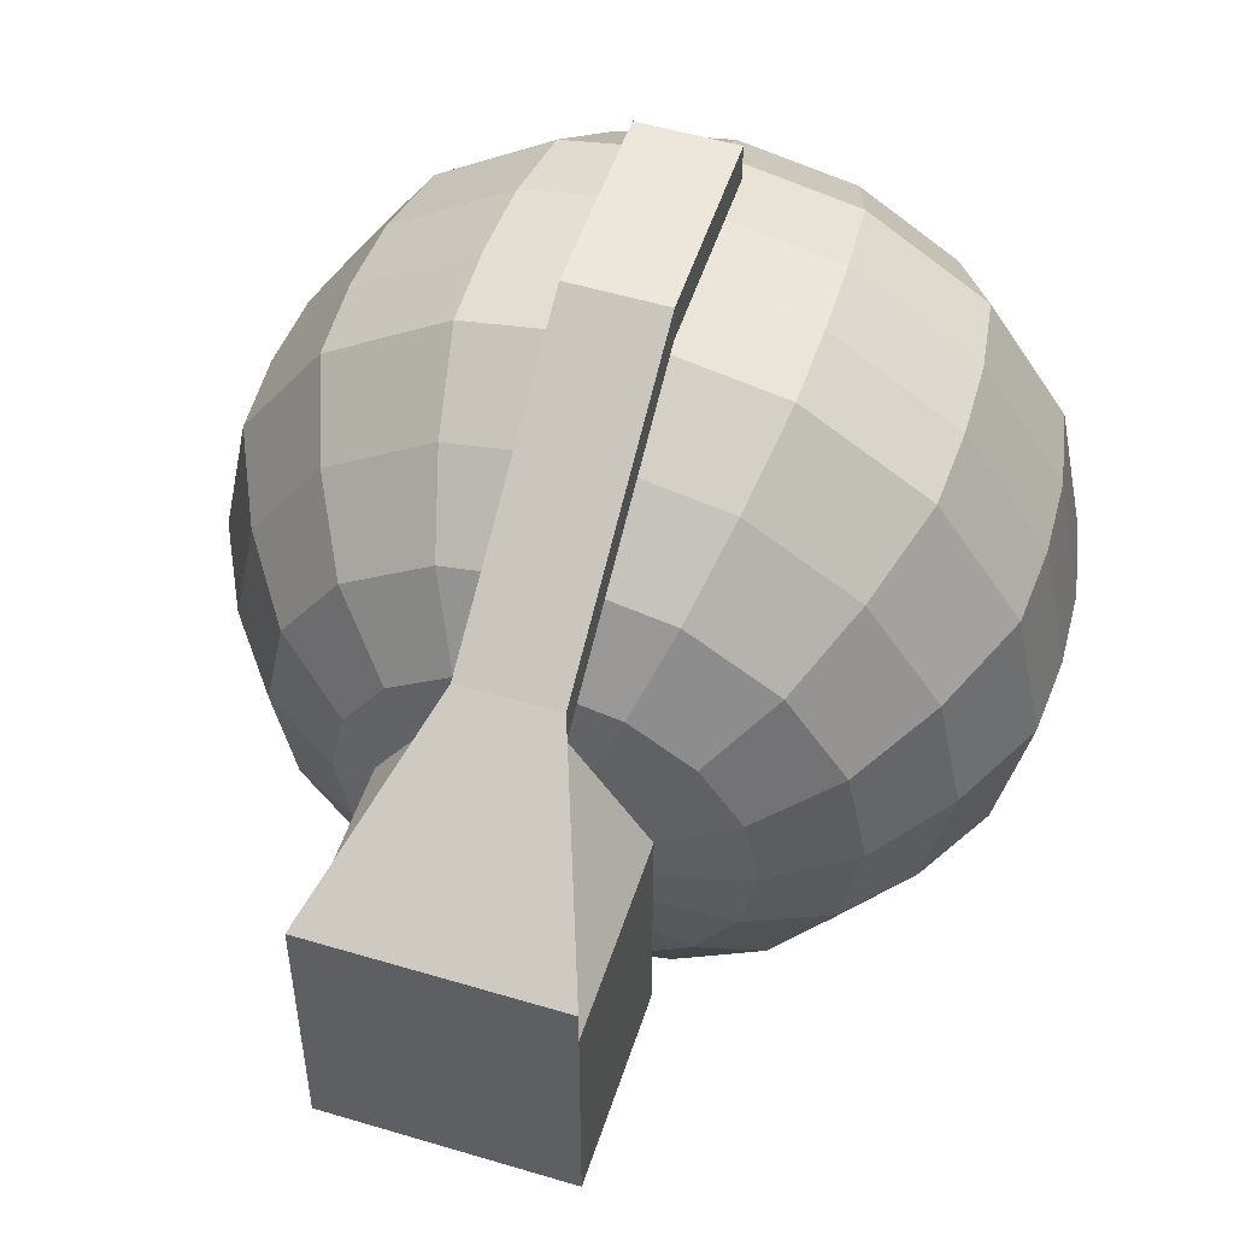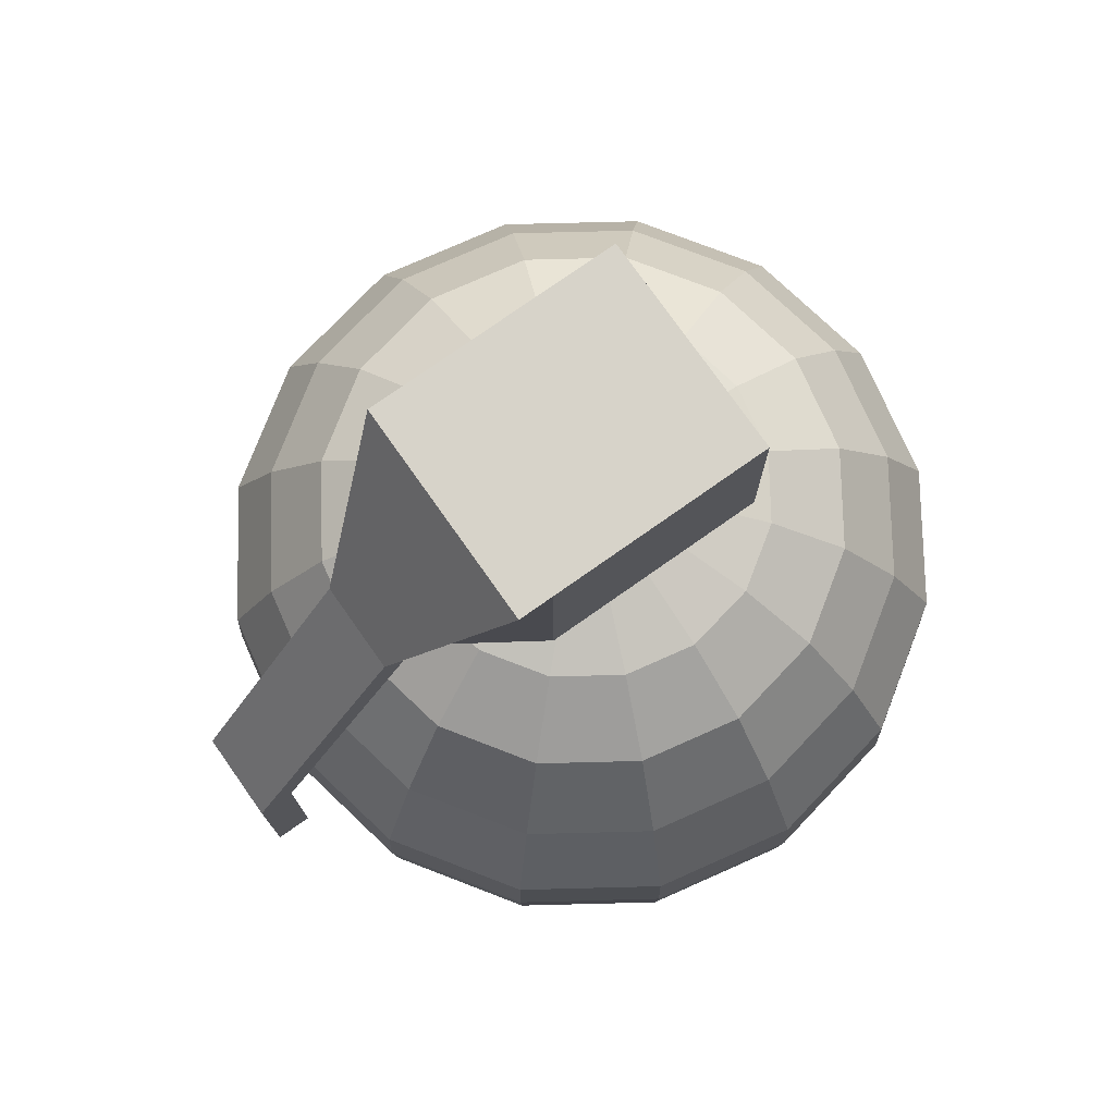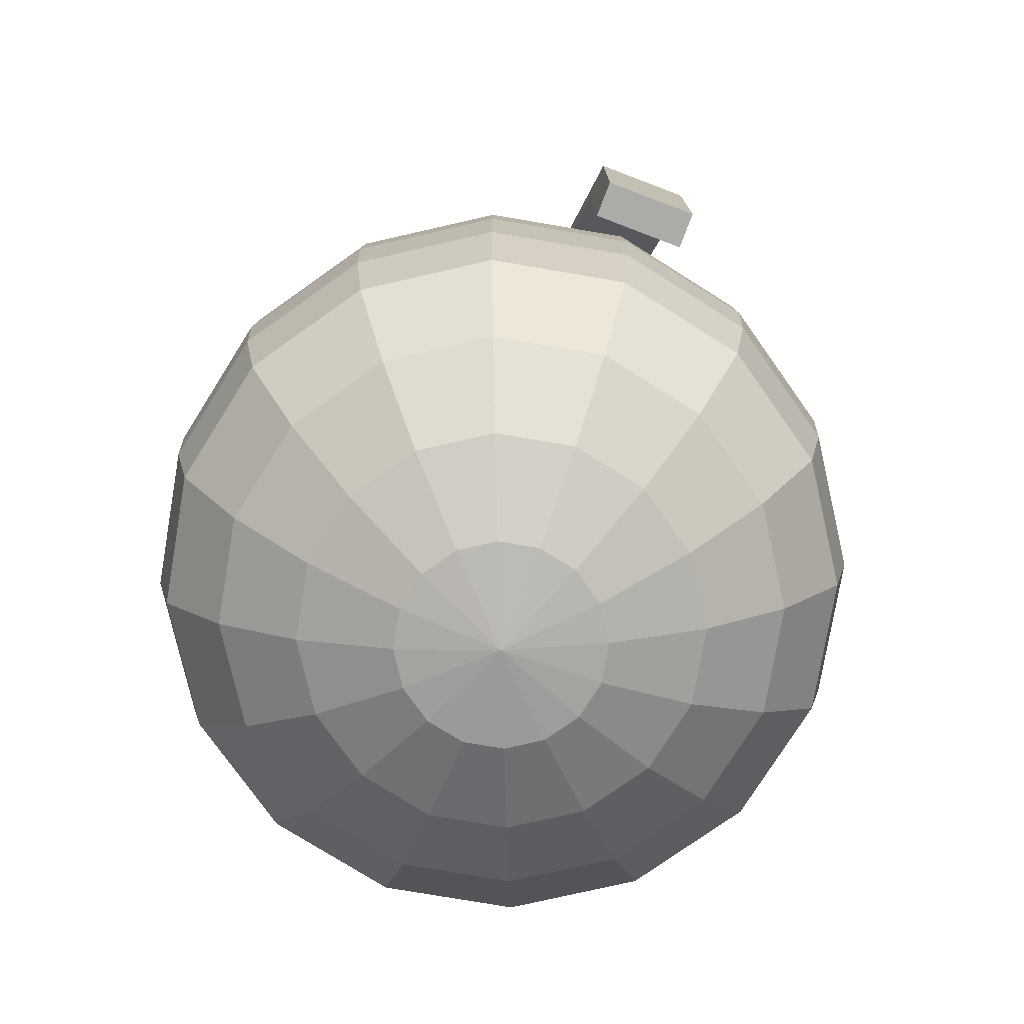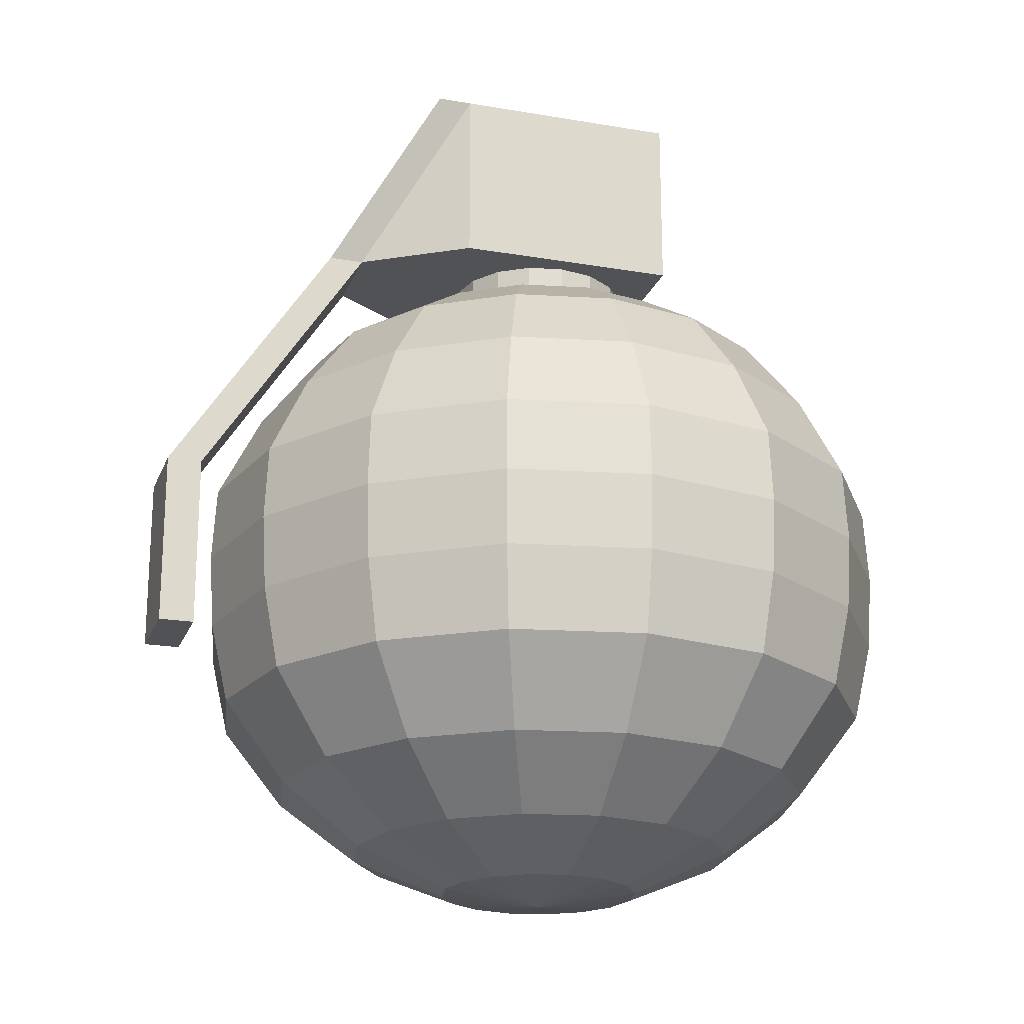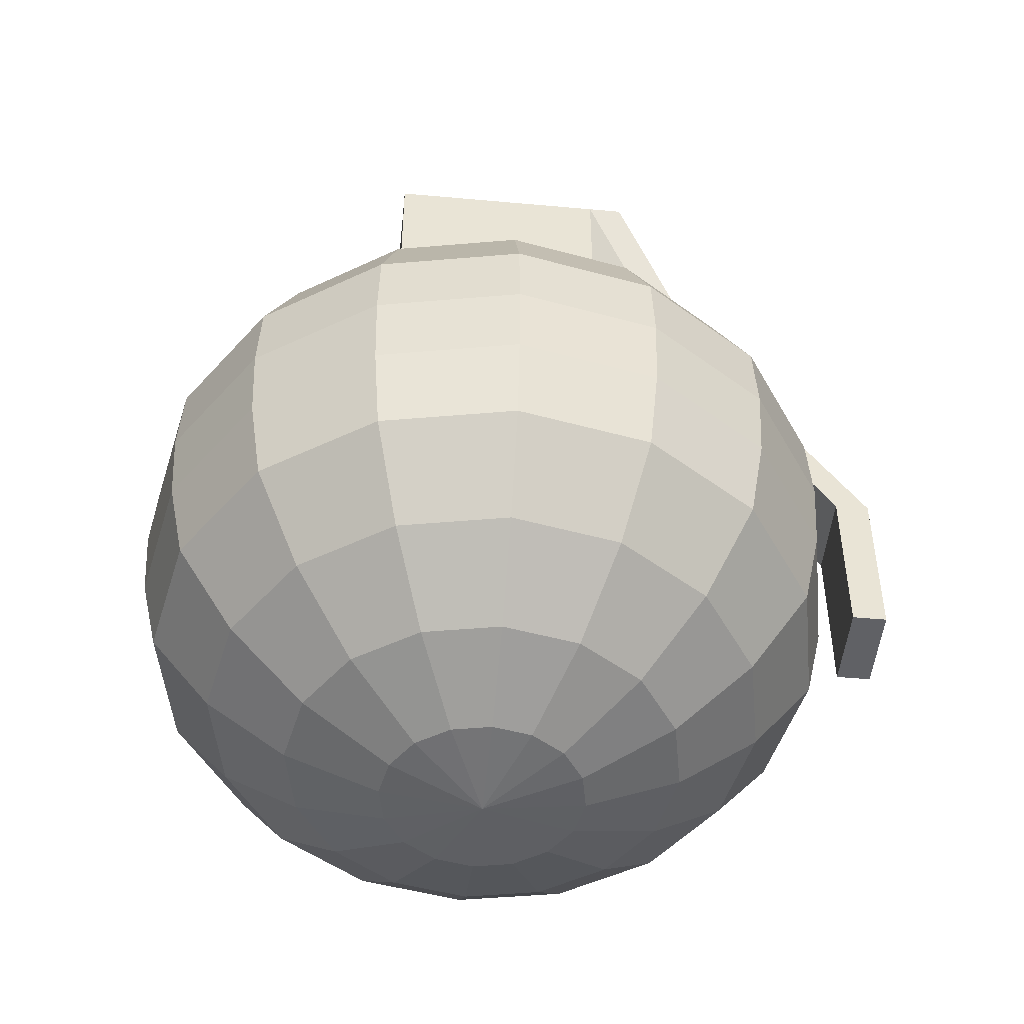
<metadata>
{"format":"obj","ext":"obj","renderer":"f3d","projection":"perspective","resolution":1024,"background":"white","views":[{"elev":52.5,"azim":-162.1,"up":"+Z"},{"elev":76.3,"azim":54.8,"up":"+Y"},{"elev":-76.5,"azim":-20.9,"up":"+Y"},{"elev":-20.9,"azim":72.7,"up":"+Y"},{"elev":-48.7,"azim":-95.8,"up":"+Y"}]}
</metadata>
<code>
v -0 0.1705 -0.05176
v -0 0.1573 -0.1
v -0 0.1308 -0.1414
v -0 0.08941 -0.1732
v 0 0.04118 -0.1976
v -0 0 -0.2
v 0 -0.04118 -0.1974
v -0 -0.08505 -0.1875
v -0 -0.1299 -0.1531
v -0 -0.1643 -0.1083
v 0.01981 0.1705 -0.04782
v 0.03827 0.1573 -0.09239
v 0.05412 0.1308 -0.1307
v 0.06628 0.08941 -0.16
v 0.07563 0.04118 -0.1826
v 0.07654 0 -0.1848
v 0.07553 -0.04118 -0.1823
v 0.07176 -0.08505 -0.1733
v 0.0586 -0.1299 -0.1415
v 0.04143 -0.1643 -0.1
v 0.02145 -0.1859 -0.05178
v 0.0366 0.1705 -0.0366
v 0.07071 0.1573 -0.07071
v 0.1 0.1308 -0.1
v 0.1225 0.08941 -0.1225
v 0.1397 0.04118 -0.1397
v 0.1414 0 -0.1414
v 0.1396 -0.04118 -0.1396
v 0.1326 -0.08505 -0.1326
v 0.1083 -0.1299 -0.1083
v 0.07656 -0.1643 -0.07656
v 0.03963 -0.1859 -0.03963
v 0.04782 0.1705 -0.01981
v 0.09239 0.1573 -0.03827
v 0.1307 0.1308 -0.05412
v 0.16 0.08941 -0.06628
v 0.1826 0.04118 -0.07563
v 0.1848 0 -0.07654
v 0.1823 -0.04118 -0.07553
v 0.1733 -0.08505 -0.07176
v 0.1415 -0.1299 -0.0586
v 0.1 -0.1643 -0.04143
v 0.05178 -0.1859 -0.02145
v 0.05176 0.1705 -0
v 0.1 0.1573 -0
v 0.1414 0.1308 -0
v 0.1732 0.08941 -0
v 0.1976 0.04118 -0
v 0.2 0 -0
v 0.1974 -0.04118 -0
v 0.1875 -0.08505 -0
v 0.1531 -0.1299 -0
v 0.1083 -0.1643 -0
v 0.05604 -0.1859 -0
v 0.04782 0.1705 0.01981
v 0.09239 0.1573 0.03827
v 0.1307 0.1308 0.05412
v 0.16 0.08941 0.06628
v 0.1826 0.04118 0.07563
v 0.1848 0 0.07654
v 0.1823 -0.04118 0.07553
v 0.1733 -0.08505 0.07176
v 0.1415 -0.1299 0.0586
v 0.1 -0.1643 0.04143
v 0.05178 -0.1859 0.02145
v 0.0366 0.1705 0.0366
v 0.07071 0.1573 0.07071
v 0.1 0.1308 0.1
v 0.1225 0.08941 0.1225
v 0.1397 0.04118 0.1397
v 0.1414 0 0.1414
v 0.1396 -0.04118 0.1396
v 0.1326 -0.08505 0.1326
v 0.1083 -0.1299 0.1083
v 0.07656 -0.1643 0.07656
v 0.03963 -0.1859 0.03963
v 0.01981 0.1705 0.04782
v 0.03827 0.1573 0.09239
v 0.05412 0.1308 0.1307
v 0.06628 0.08941 0.16
v 0.07563 0.04118 0.1826
v 0.07654 0 0.1848
v 0.07553 -0.04118 0.1823
v 0.07176 -0.08505 0.1733
v 0.0586 -0.1299 0.1415
v 0.04143 -0.1643 0.1
v 0.02145 -0.1859 0.05178
v -0 0.1705 0.05176
v -0 0.1573 0.1
v -0 0.1308 0.1414
v -0 0.08941 0.1732
v -0 0.04118 0.1976
v -0 0 0.2
v -0 -0.04118 0.1974
v -0 -0.08505 0.1875
v -0 -0.1299 0.1531
v -0 -0.1643 0.1083
v -0 -0.1859 0.05604
v -0.01981 0.1705 0.04782
v -0.03827 0.1573 0.09239
v -0.05412 0.1308 0.1307
v -0.06628 0.08941 0.16
v -0.07563 0.04118 0.1826
v -0.07654 0 0.1848
v -0.07553 -0.04118 0.1823
v -0.07176 -0.08505 0.1733
v -0.0586 -0.1299 0.1415
v -0.04143 -0.1643 0.1
v -0.02145 -0.1859 0.05178
v -0.0366 0.1705 0.0366
v -0.07071 0.1573 0.07071
v -0.1 0.1308 0.1
v -0.1225 0.08941 0.1225
v -0.1397 0.04118 0.1397
v -0.1414 0 0.1414
v -0.1396 -0.04118 0.1396
v -0.1326 -0.08505 0.1326
v -0.1083 -0.1299 0.1083
v -0.07656 -0.1643 0.07656
v -0.03963 -0.1859 0.03963
v -0 -0.1933 -0
v -0.04782 0.1705 0.01981
v -0.09239 0.1573 0.03827
v -0.1307 0.1308 0.05412
v -0.16 0.08941 0.06628
v -0.1826 0.04118 0.07563
v -0.1848 0 0.07654
v -0.1823 -0.04118 0.07553
v -0.1733 -0.08505 0.07176
v -0.1415 -0.1299 0.0586
v -0.1 -0.1643 0.04143
v -0.05178 -0.1859 0.02145
v -0.05176 0.1705 -0
v -0.1 0.1573 -0
v -0.1414 0.1308 -0
v -0.1732 0.08941 -0
v -0.1976 0.04118 -0
v -0.2 0 -0
v -0.1974 -0.04118 -0
v -0.1875 -0.08505 -0
v -0.1531 -0.1299 -0
v -0.1083 -0.1643 -0
v -0.05604 -0.1859 -0
v -0.04782 0.1705 -0.01981
v -0.09239 0.1573 -0.03827
v -0.1307 0.1308 -0.05412
v -0.16 0.08941 -0.06628
v -0.1826 0.04118 -0.07563
v -0.1848 0 -0.07654
v -0.1823 -0.04118 -0.07553
v -0.1733 -0.08505 -0.07176
v -0.1415 -0.1299 -0.0586
v -0.1 -0.1643 -0.04143
v -0.05178 -0.1859 -0.02145
v -0.0366 0.1705 -0.0366
v -0.07071 0.1573 -0.07071
v -0.1 0.1308 -0.1
v -0.1225 0.08941 -0.1225
v -0.1397 0.04118 -0.1397
v -0.1414 0 -0.1414
v -0.1396 -0.04118 -0.1396
v -0.1326 -0.08505 -0.1326
v -0.1083 -0.1299 -0.1083
v -0.07656 -0.1643 -0.07656
v -0.03963 -0.1859 -0.03963
v -0.01981 0.1705 -0.04782
v -0.03827 0.1573 -0.09239
v -0.05412 0.1308 -0.1307
v -0.06628 0.08941 -0.16
v -0.07563 0.04118 -0.1826
v -0.07654 0 -0.1848
v -0.07553 -0.04118 -0.1823
v -0.07176 -0.08505 -0.1733
v -0.0586 -0.1299 -0.1415
v -0.04143 -0.1643 -0.1
v -0.02145 -0.1859 -0.05178
v 0 -0.1859 -0.05604
v 0.01981 0.1924 -0.04782
v -0 0.1924 -0.05176
v 0.0366 0.1924 -0.0366
v 0.04782 0.1924 -0.01981
v 0.05176 0.1924 -0
v 0.04782 0.1924 0.01981
v 0.0366 0.1924 0.0366
v 0.01981 0.1924 0.04782
v -0.01981 0.1924 0.04782
v -0.0366 0.1924 0.0366
v -0.04782 0.1924 0.01981
v -0.04782 0.1924 -0.01981
v -0.0366 0.1924 -0.0366
v -0.01981 0.1924 -0.04782
v -0.052 0.1924 -0
v -0 0.1924 0.052
v 0.06241 0.1924 -0.06241
v -0.06239 0.1924 -0.06241
v 0.06241 0.1924 0.06239
v -0.06239 0.1924 0.06239
v 0.06241 0.2924 -0.06241
v -0.06239 0.2924 -0.06241
v 0.02465 0.1924 0.1394
v -0.02464 0.1924 0.1394
v 6e-06 0.1924 0.1394
v 6e-06 0.1924 0.1198
v -0.02464 0.1924 0.1198
v 0.02465 0.1924 0.1198
v -0.06239 0.2924 0.06239
v 0.06241 0.2924 0.06239
v 6e-06 0.2924 0.082
v -0.06239 0.2924 0.082
v 0.06241 0.2924 0.082
v 0.02465 0.04976 0.232
v -0.02464 0.04976 0.232
v 6e-06 0.04976 0.232
v 6e-06 0.04976 0.2124
v -0.02464 0.04976 0.2124
v 0.02465 0.04976 0.2124
v 0.02465 -0.04826 0.232
v -0.02464 -0.04826 0.232
v 6e-06 -0.04826 0.232
v 6e-06 -0.04826 0.2124
v -0.02464 -0.04826 0.2124
v 0.02465 -0.04826 0.2124
f 3 14 4
f 177 20 21
f 7 18 8
f 5 14 15
f 121 177 21
f 1 12 2
f 8 19 9
f 5 16 6
f 2 13 3
f 9 20 10
f 7 16 17
f 11 23 12
f 18 30 19
f 15 27 16
f 13 23 24
f 19 31 20
f 16 28 17
f 13 25 14
f 20 32 21
f 18 28 29
f 14 26 15
f 121 21 32
f 32 42 43
f 29 39 40
f 26 36 37
f 121 32 43
f 22 34 23
f 29 41 30
f 26 38 27
f 24 34 35
f 31 41 42
f 27 39 28
f 24 36 25
f 35 45 46
f 42 52 53
f 38 50 39
f 35 47 36
f 42 54 43
f 39 51 40
f 36 48 37
f 121 43 54
f 34 44 45
f 40 52 41
f 37 49 38
f 121 54 65
f 44 56 45
f 51 63 52
f 48 60 49
f 45 57 46
f 53 63 64
f 50 60 61
f 46 58 47
f 53 65 54
f 51 61 62
f 47 59 48
f 58 68 69
f 64 76 65
f 61 73 62
f 58 70 59
f 121 65 76
f 55 67 56
f 62 74 63
f 59 71 60
f 56 68 57
f 63 75 64
f 60 72 61
f 67 79 68
f 75 85 86
f 71 83 72
f 69 79 80
f 75 87 76
f 73 83 84
f 70 80 81
f 121 76 87
f 66 78 67
f 73 85 74
f 70 82 71
f 81 91 92
f 121 87 98
f 77 89 78
f 84 96 85
f 81 93 82
f 79 89 90
f 86 96 97
f 82 94 83
f 79 91 80
f 86 98 87
f 84 94 95
f 90 102 91
f 97 109 98
f 95 105 106
f 92 102 103
f 121 98 109
f 88 100 89
f 95 107 96
f 92 104 93
f 89 101 90
f 97 107 108
f 93 105 94
f 103 115 104
f 100 112 101
f 107 119 108
f 104 116 105
f 102 112 113
f 108 120 109
f 106 116 117
f 103 113 114
f 121 109 120
f 99 111 100
f 106 118 107
f 114 125 126
f 121 120 132
f 110 123 111
f 117 130 118
f 114 127 115
f 112 123 124
f 118 131 119
f 116 127 128
f 113 124 125
f 119 132 120
f 116 129 117
f 127 139 128
f 125 135 136
f 131 143 132
f 129 139 140
f 126 136 137
f 121 132 143
f 123 133 134
f 129 141 130
f 126 138 127
f 124 134 135
f 130 142 131
f 137 149 138
f 134 146 135
f 142 152 153
f 138 150 139
f 136 146 147
f 142 154 143
f 140 150 151
f 136 148 137
f 121 143 154
f 133 145 134
f 140 152 141
f 151 161 162
f 148 158 159
f 121 154 165
f 144 156 145
f 151 163 152
f 148 160 149
f 145 157 146
f 153 163 164
f 150 160 161
f 147 157 158
f 153 165 154
f 161 171 172
f 158 168 169
f 165 175 176
f 161 173 162
f 158 170 159
f 121 165 176
f 155 167 156
f 162 174 163
f 159 171 160
f 156 168 157
f 164 174 175
f 173 9 174
f 170 6 171
f 168 2 3
f 174 10 175
f 172 6 7
f 169 3 4
f 175 177 176
f 172 8 173
f 170 4 5
f 121 176 177
f 167 1 2
f 110 188 122
f 66 185 77
f 133 188 192
f 88 186 99
f 88 185 193
f 133 189 144
f 1 178 11
f 33 182 44
f 44 183 55
f 155 191 166
f 55 184 66
f 144 190 155
f 99 187 110
f 22 181 33
f 11 180 22
f 166 179 1
f 179 195 194
f 196 197 193
f 197 195 192
f 194 196 182
f 206 195 197
f 198 195 199
f 194 207 196
f 200 208 202
f 198 206 207
f 203 196 205
f 214 204 203
f 206 209 208
f 207 205 196
f 208 201 202
f 197 204 206
f 204 197 203
f 210 205 207
f 216 203 205
f 204 209 206
f 218 213 212
f 221 212 215
f 212 202 201
f 213 200 202
f 215 201 204
f 200 216 205
f 217 220 222
f 219 221 220
f 222 214 216
f 217 216 211
f 219 211 213
f 220 215 214
f 196 203 197
f 3 13 14
f 177 10 20
f 7 17 18
f 5 4 14
f 1 11 12
f 8 18 19
f 5 15 16
f 2 12 13
f 9 19 20
f 7 6 16
f 11 22 23
f 18 29 30
f 15 26 27
f 13 12 23
f 19 30 31
f 16 27 28
f 13 24 25
f 20 31 32
f 18 17 28
f 14 25 26
f 32 31 42
f 29 28 39
f 26 25 36
f 22 33 34
f 29 40 41
f 26 37 38
f 24 23 34
f 31 30 41
f 27 38 39
f 24 35 36
f 35 34 45
f 42 41 52
f 38 49 50
f 35 46 47
f 42 53 54
f 39 50 51
f 36 47 48
f 34 33 44
f 40 51 52
f 37 48 49
f 44 55 56
f 51 62 63
f 48 59 60
f 45 56 57
f 53 52 63
f 50 49 60
f 46 57 58
f 53 64 65
f 51 50 61
f 47 58 59
f 58 57 68
f 64 75 76
f 61 72 73
f 58 69 70
f 55 66 67
f 62 73 74
f 59 70 71
f 56 67 68
f 63 74 75
f 60 71 72
f 67 78 79
f 75 74 85
f 71 82 83
f 69 68 79
f 75 86 87
f 73 72 83
f 70 69 80
f 66 77 78
f 73 84 85
f 70 81 82
f 81 80 91
f 77 88 89
f 84 95 96
f 81 92 93
f 79 78 89
f 86 85 96
f 82 93 94
f 79 90 91
f 86 97 98
f 84 83 94
f 90 101 102
f 97 108 109
f 95 94 105
f 92 91 102
f 88 99 100
f 95 106 107
f 92 103 104
f 89 100 101
f 97 96 107
f 93 104 105
f 103 114 115
f 100 111 112
f 107 118 119
f 104 115 116
f 102 101 112
f 108 119 120
f 106 105 116
f 103 102 113
f 99 110 111
f 106 117 118
f 114 113 125
f 110 122 123
f 117 129 130
f 114 126 127
f 112 111 123
f 118 130 131
f 116 115 127
f 113 112 124
f 119 131 132
f 116 128 129
f 127 138 139
f 125 124 135
f 131 142 143
f 129 128 139
f 126 125 136
f 123 122 133
f 129 140 141
f 126 137 138
f 124 123 134
f 130 141 142
f 137 148 149
f 134 145 146
f 142 141 152
f 138 149 150
f 136 135 146
f 142 153 154
f 140 139 150
f 136 147 148
f 133 144 145
f 140 151 152
f 151 150 161
f 148 147 158
f 144 155 156
f 151 162 163
f 148 159 160
f 145 156 157
f 153 152 163
f 150 149 160
f 147 146 157
f 153 164 165
f 161 160 171
f 158 157 168
f 165 164 175
f 161 172 173
f 158 169 170
f 155 166 167
f 162 173 174
f 159 170 171
f 156 167 168
f 164 163 174
f 173 8 9
f 170 5 6
f 168 167 2
f 174 9 10
f 172 171 6
f 169 168 3
f 175 10 177
f 172 7 8
f 170 169 4
f 167 166 1
f 110 187 188
f 66 184 185
f 133 122 188
f 88 193 186
f 88 77 185
f 133 192 189
f 1 179 178
f 33 181 182
f 44 182 183
f 155 190 191
f 55 183 184
f 144 189 190
f 99 186 187
f 22 180 181
f 11 178 180
f 166 191 179
f 191 190 195
f 194 180 178
f 179 191 195
f 194 178 179
f 185 184 196
f 197 187 186
f 193 185 196
f 197 186 193
f 188 187 197
f 195 190 189
f 192 188 197
f 195 189 192
f 181 180 194
f 196 184 183
f 182 181 194
f 196 183 182
f 206 199 195
f 198 194 195
f 194 198 207
f 200 210 208
f 198 199 206
f 214 215 204
f 208 210 207
f 207 206 208
f 208 209 201
f 210 200 205
f 216 214 203
f 204 201 209
f 218 219 213
f 221 218 212
f 212 213 202
f 213 211 200
f 215 212 201
f 200 211 216
f 217 219 220
f 219 218 221
f 222 220 214
f 217 222 216
f 219 217 211
f 220 221 215

</code>
